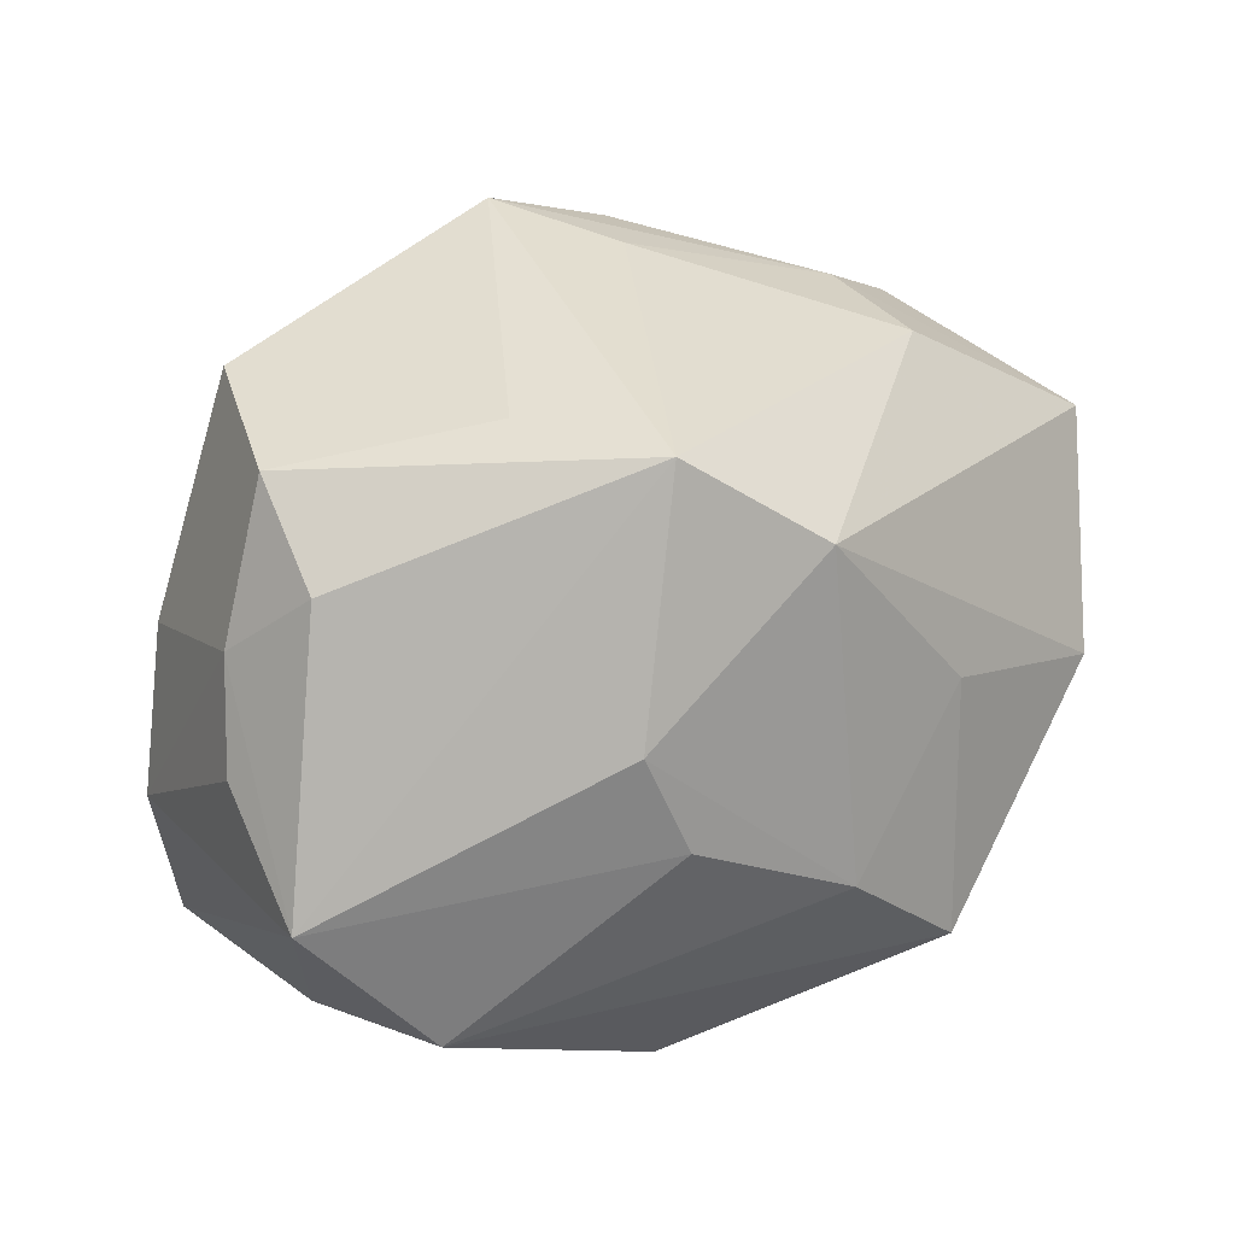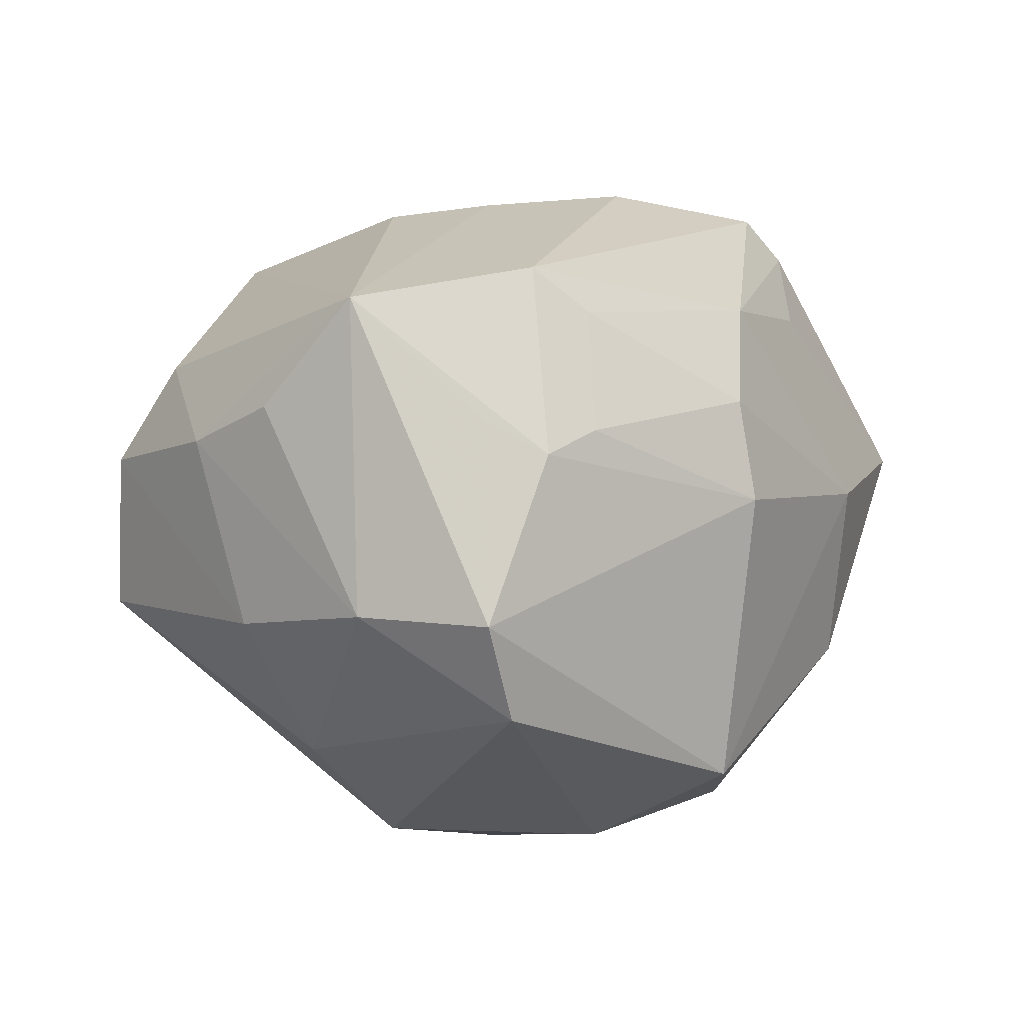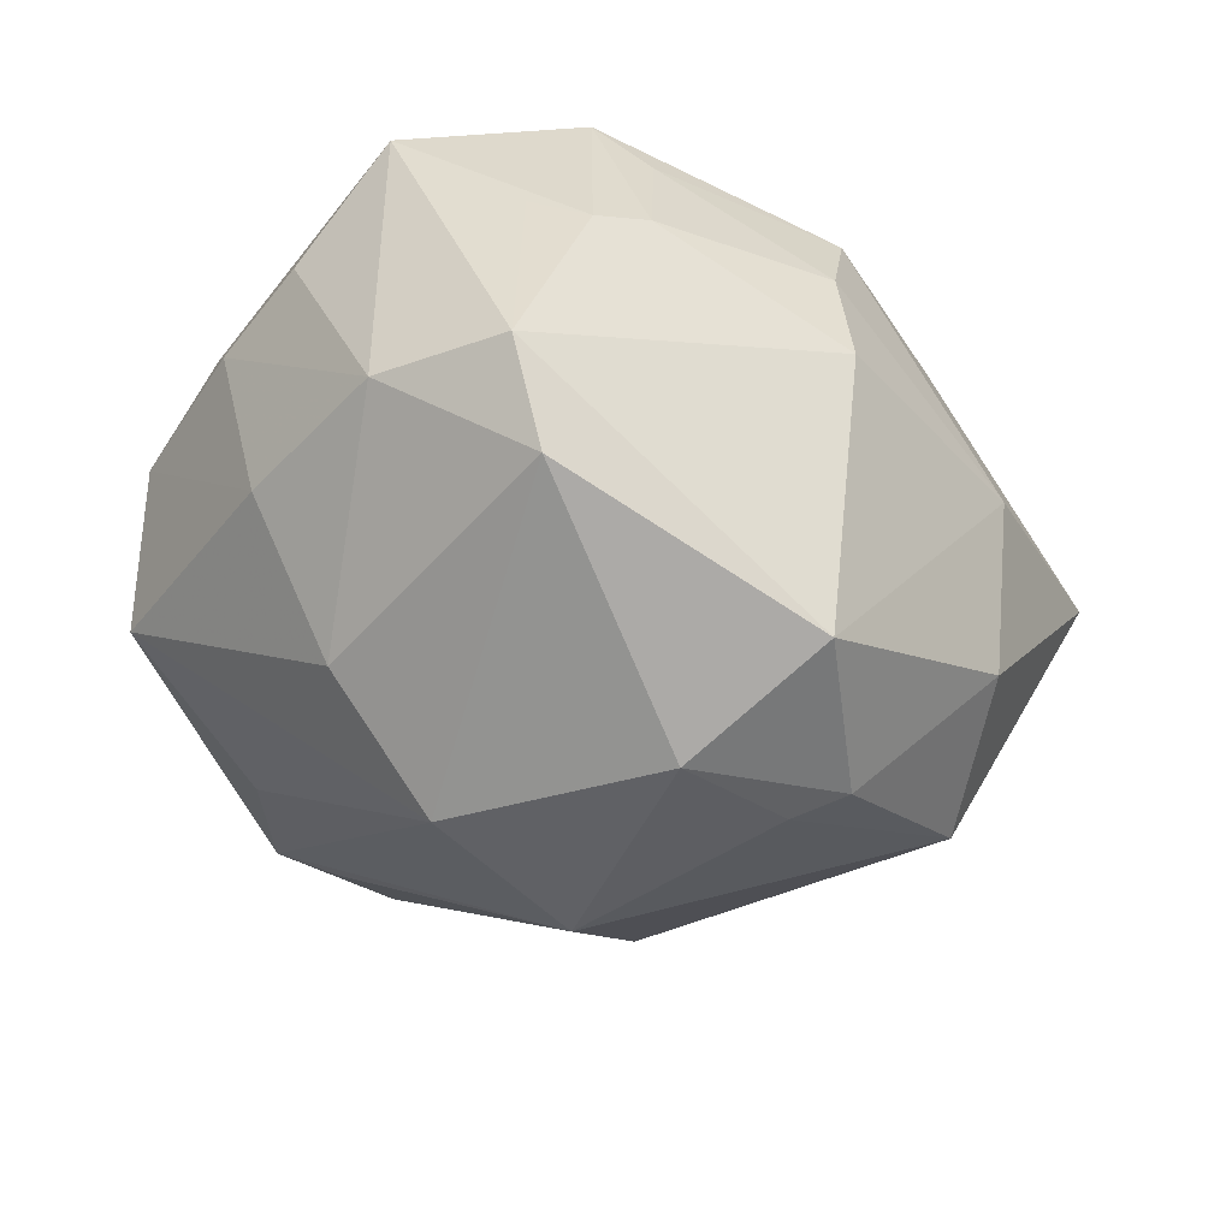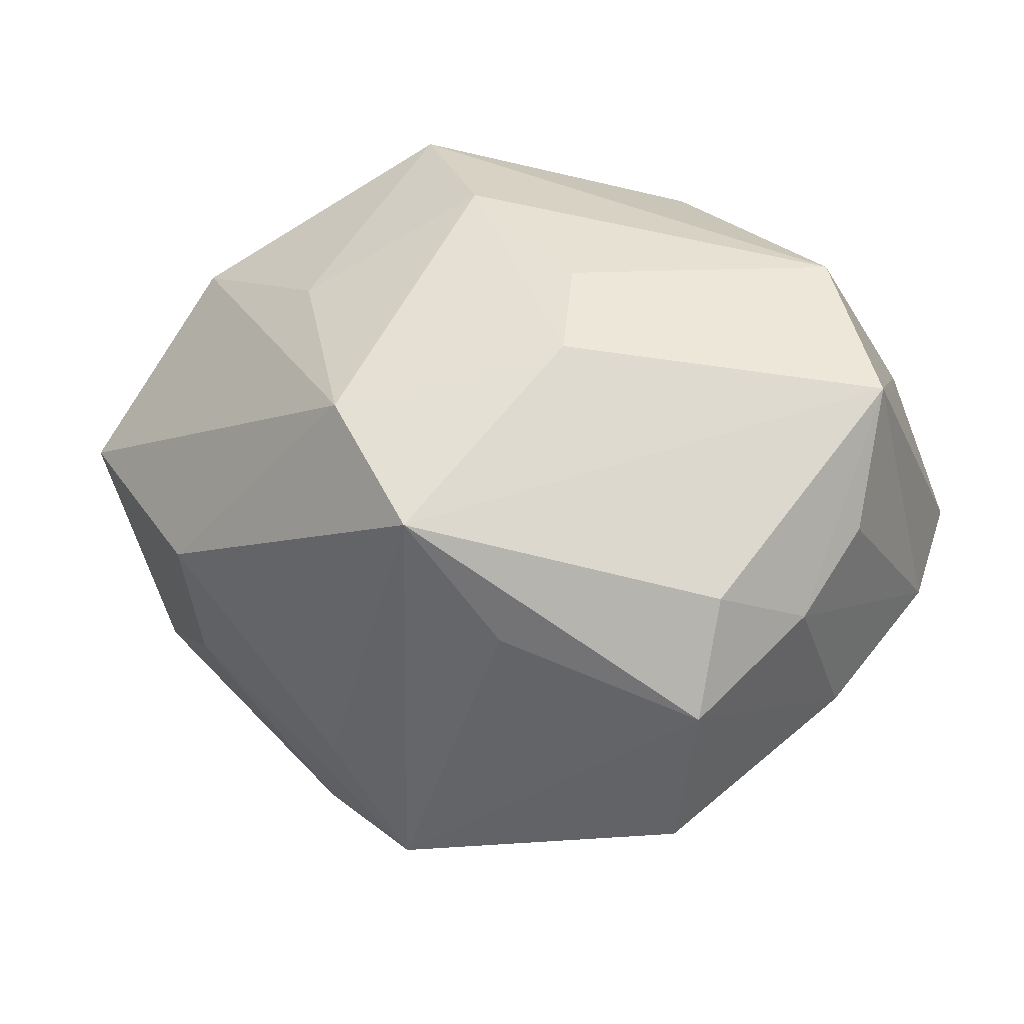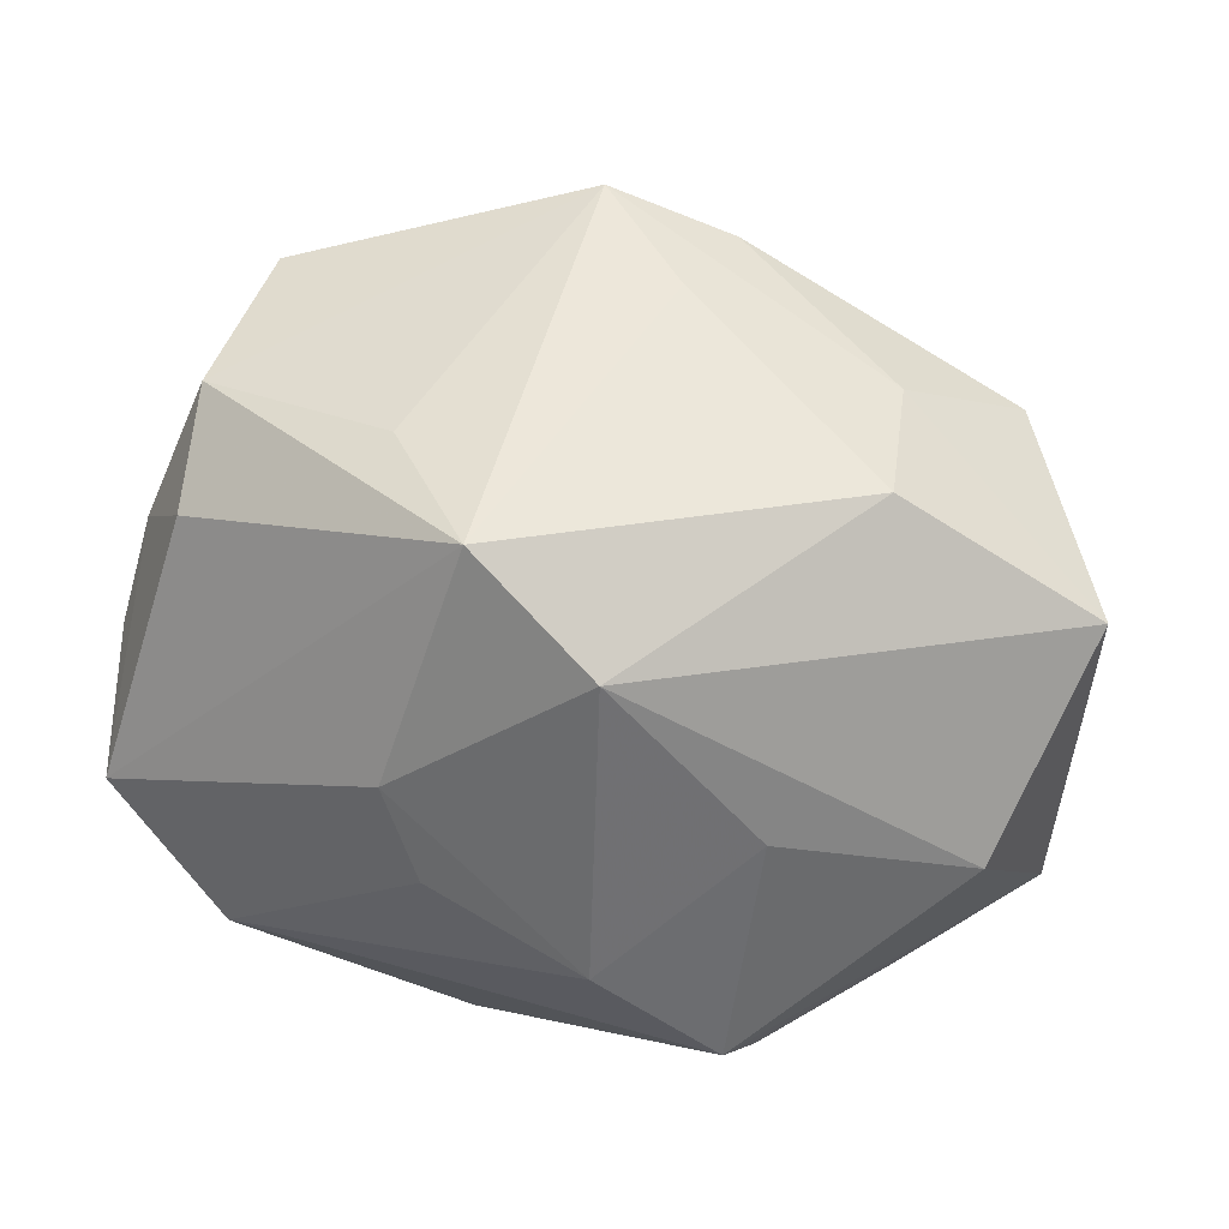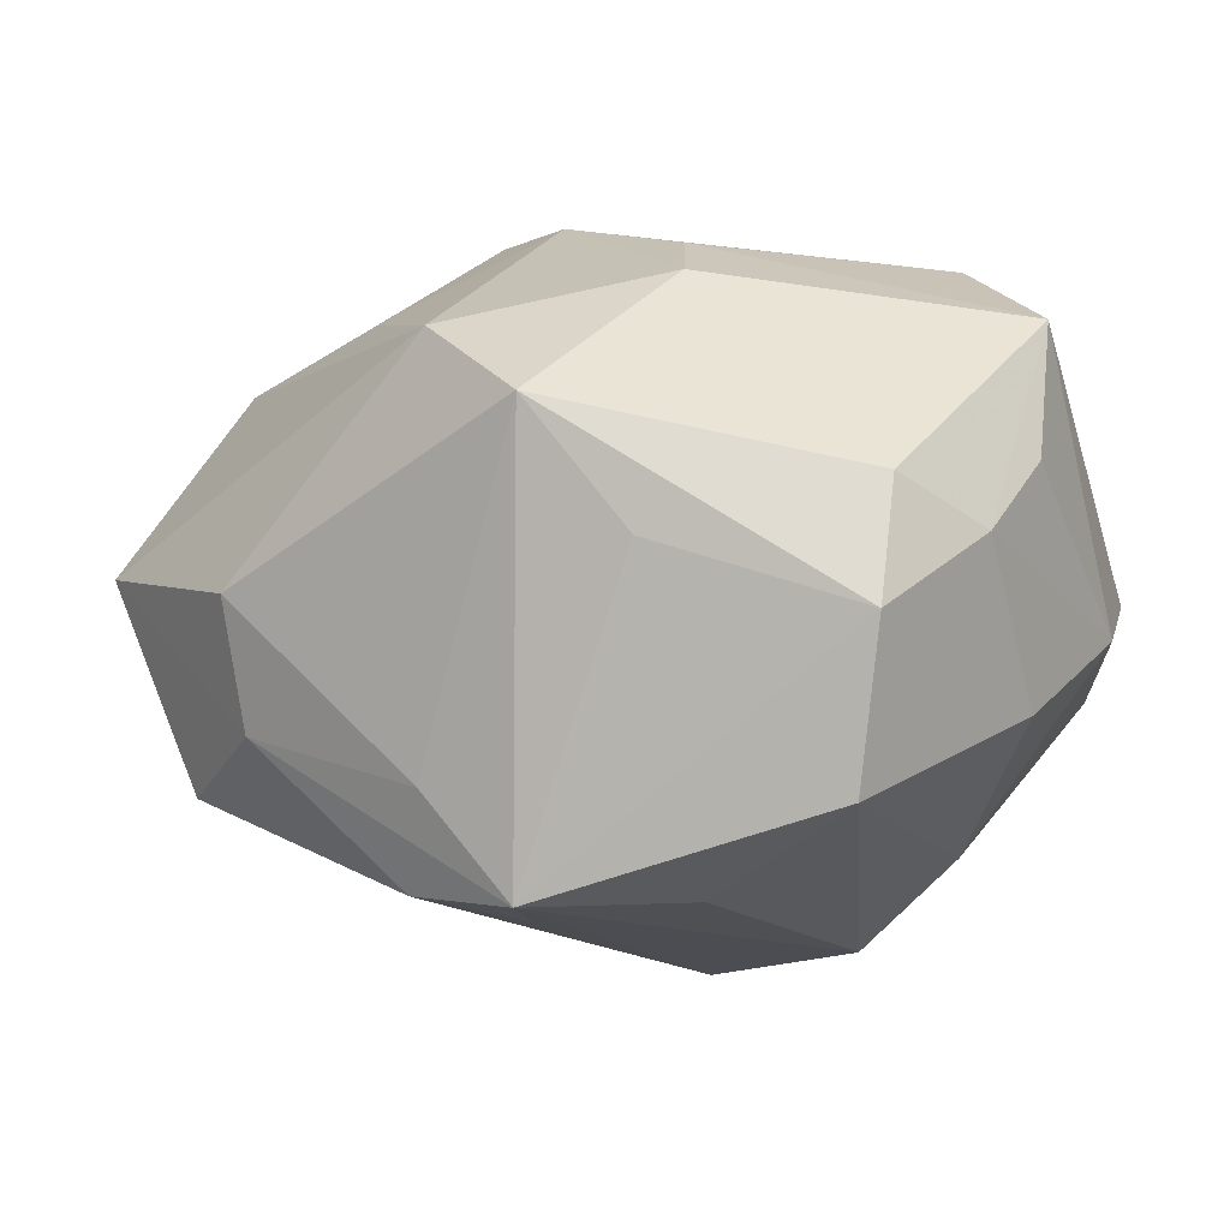
<metadata>
{"format":"obj","ext":"obj","renderer":"f3d","projection":"perspective","resolution":1024,"background":"white","views":[{"elev":32.6,"azim":-20.5,"up":"+Y"},{"elev":12.6,"azim":-60.0,"up":"+Z"},{"elev":-28.3,"azim":-52.8,"up":"+Z"},{"elev":42.2,"azim":-152.7,"up":"+Z"},{"elev":45.6,"azim":17.4,"up":"+Y"},{"elev":12.6,"azim":-157.1,"up":"+Z"}]}
</metadata>
<code>
v 0.02402 0.02704 -0.008715
v -0.007342 0.009571 0.02903
v 0.01062 -0.03065 -0.0141
v -0.02882 0.02834 -0.007886
v -0.01503 -0.01753 -0.02814
v 0.03291 0.02044 -0.01676
v -0.002122 0.03043 0.0217
v -0.03175 -0.01552 0.01452
v -0.003573 0.03481 -0.01733
v 0.03204 -0.01802 0.01192
v -0.003407 -0.02642 0.02162
v -0.01306 -0.03013 -0.02045
v -0.02999 0.004551 -0.01895
v 0.02605 0.02694 0.003077
v 0.01788 -0.02116 -0.02325
v -0.0344 0.01391 0.01048
v -0.02015 -0.01928 0.02299
v 0.005513 0.03271 -0.009421
v 0.04193 -0.01347 0.002937
v -0.00388 0.0006947 0.0303
v -0.01575 0.02561 -0.01814
v -0.006276 -0.0005527 -0.03418
v -0.01148 0.03016 0.01133
v 0.04361 0.01539 0.0005131
v -0.0251 -0.02265 0.01342
v 0.0206 -0.01609 0.02745
v -0.03587 0.005064 0.0147
v -0.02975 0.02673 0.006626
v 0.01351 0.008087 -0.02669
v -0.003537 -0.01938 -0.0287
v -0.02999 -0.0207 0.01191
v 0.00943 0.02245 0.02515
v -0.02333 -0.01533 0.02708
v 0.02233 -0.01904 0.02341
v 0.03825 -0.0003222 0.01478
v 0.01014 -0.006221 0.03045
v -0.03739 -0.01906 -0.00199
v -0.03434 -0.01958 -0.01107
v 0.02222 0.006016 0.02281
v 0.03288 -0.01245 -0.01223
v -0.03647 0.007439 -0.005531
v 0.007439 0.0307 -0.01908
v -0.008912 -0.02904 0.01409
v -0.02863 0.0206 0.0159
v -0.001201 -0.02368 -0.02692
v 0.03117 -0.02797 0.001402
v -0.03941 -0.006994 -0.002257
v -0.00234 0.02852 -0.02062
v 0.01137 -0.0319 0.001925
v -0.02064 0.001828 -0.0293
v -0.01026 -0.03146 0.005354
v 0.01363 -0.02425 0.01849
v -0.03401 -0.003084 0.02484
f 19 24 35
f 4 9 21
f 22 9 48
f 4 21 50
f 50 9 22
f 50 21 9
f 4 41 28
f 28 9 4
f 28 23 9
f 18 9 7
f 9 23 7
f 7 14 18
f 23 28 7
f 29 6 15
f 22 29 15
f 36 33 26
f 19 35 26
f 42 6 29
f 42 29 22
f 22 48 42
f 42 48 9
f 13 41 4
f 4 50 13
f 50 38 13
f 24 6 1
f 1 14 24
f 6 42 1
f 18 14 1
f 1 9 18
f 1 42 9
f 16 28 41
f 24 14 32
f 14 7 32
f 32 35 24
f 7 2 32
f 32 2 36
f 40 15 6
f 40 24 19
f 40 6 24
f 19 46 40
f 40 46 15
f 27 16 47
f 47 16 41
f 41 13 47
f 47 13 38
f 20 33 36
f 36 2 20
f 53 31 33
f 53 2 7
f 33 20 53
f 53 20 2
f 27 47 53
f 53 16 27
f 36 26 39
f 39 32 36
f 39 26 35
f 35 32 39
f 10 46 19
f 46 52 49
f 15 46 3
f 3 45 15
f 46 49 3
f 45 3 12
f 12 49 51
f 12 3 49
f 22 15 30
f 15 45 30
f 33 31 25
f 25 31 51
f 51 31 37
f 38 12 37
f 37 12 51
f 37 47 38
f 37 53 47
f 11 26 33
f 11 49 52
f 34 52 46
f 46 10 34
f 26 11 34
f 34 11 52
f 19 26 34
f 34 10 19
f 44 7 28
f 44 53 7
f 28 16 44
f 16 53 44
f 45 12 5
f 5 30 45
f 5 50 22
f 22 30 5
f 5 38 50
f 5 12 38
f 31 53 8
f 8 37 31
f 53 37 8
f 33 25 17
f 17 11 33
f 51 49 43
f 49 11 43
f 43 25 51
f 43 17 25
f 11 17 43

</code>
